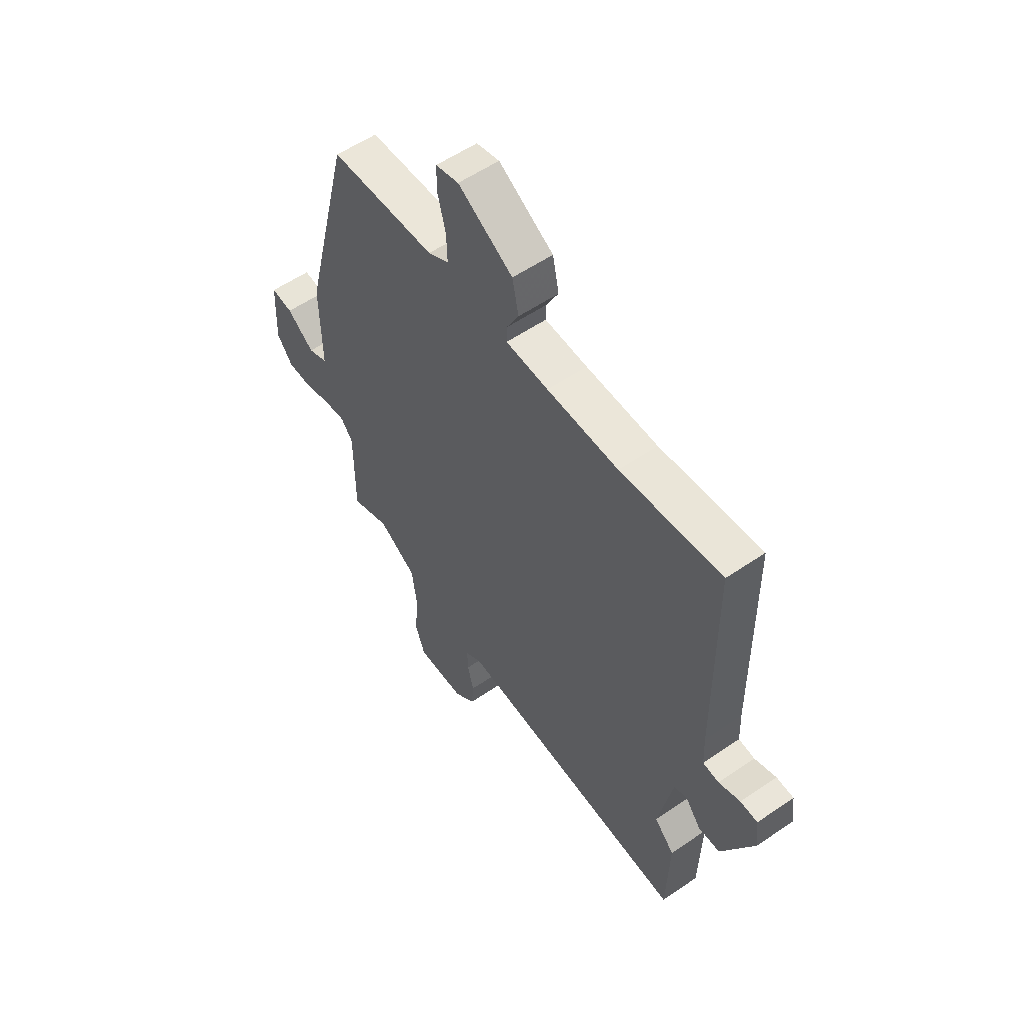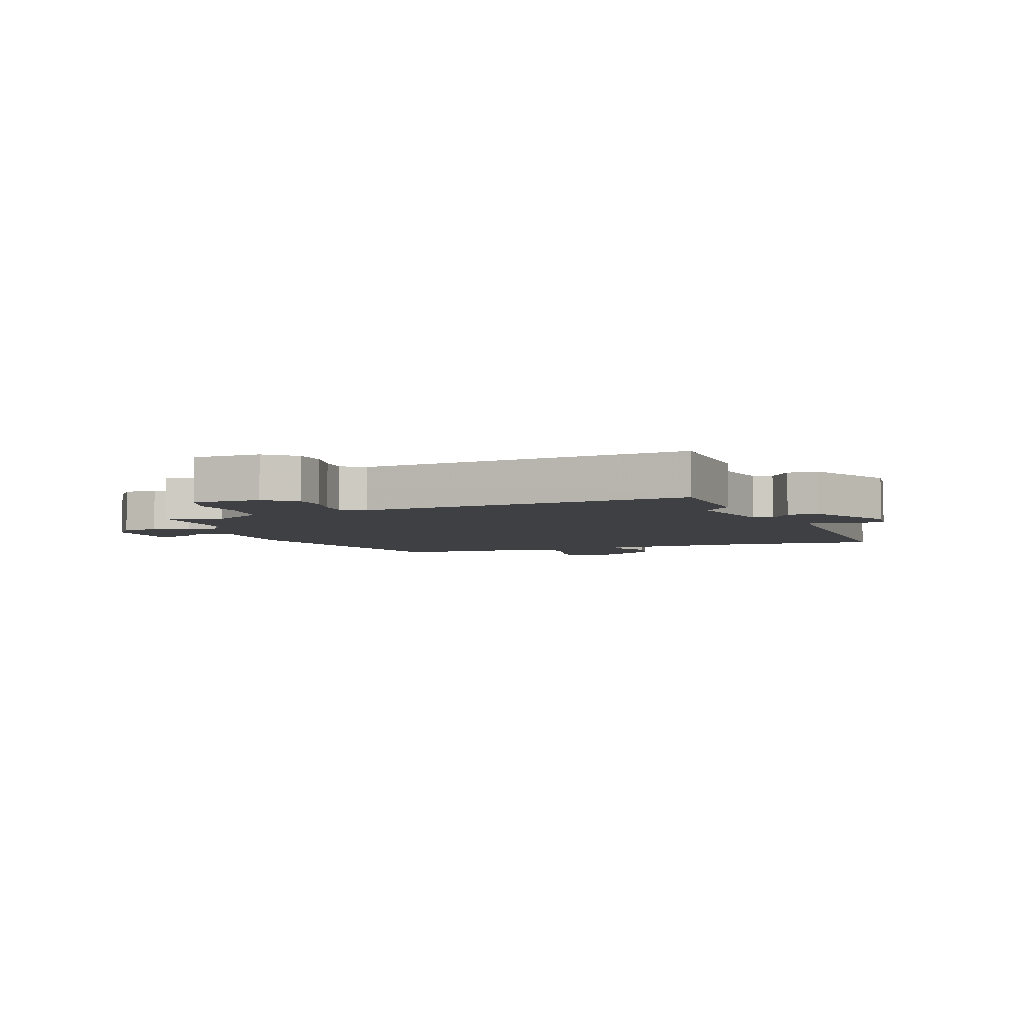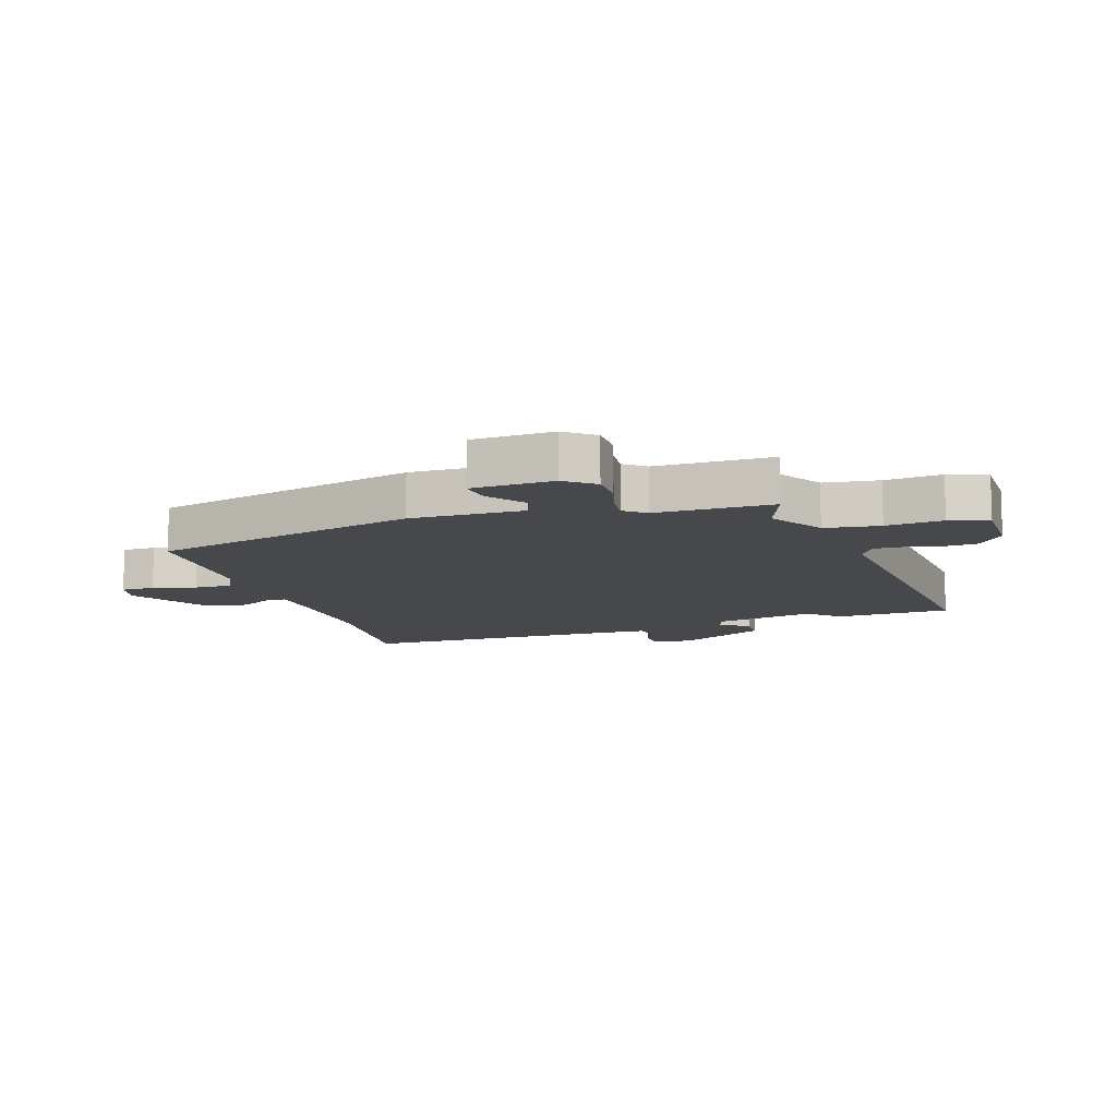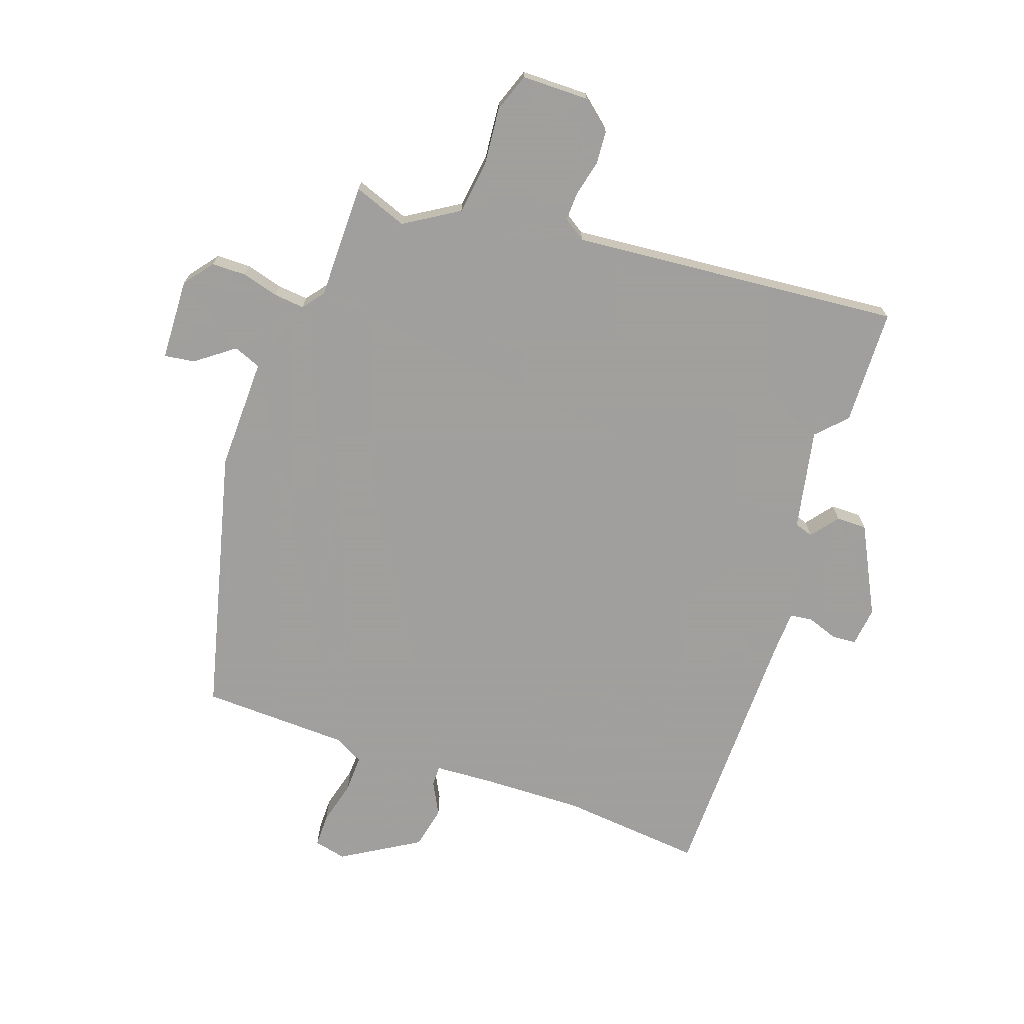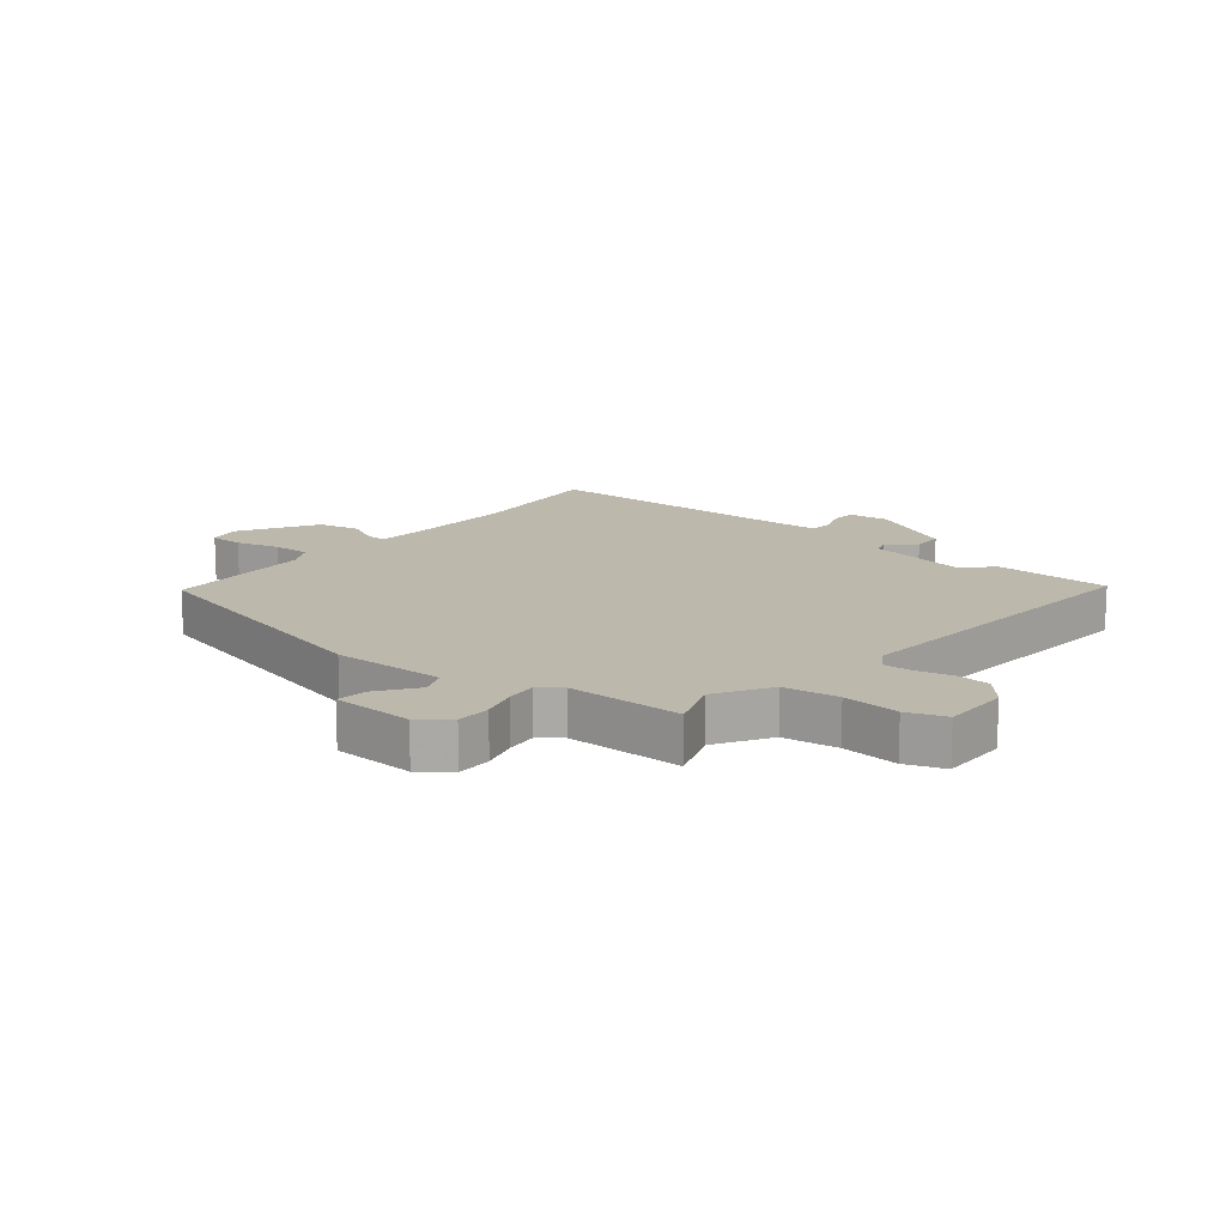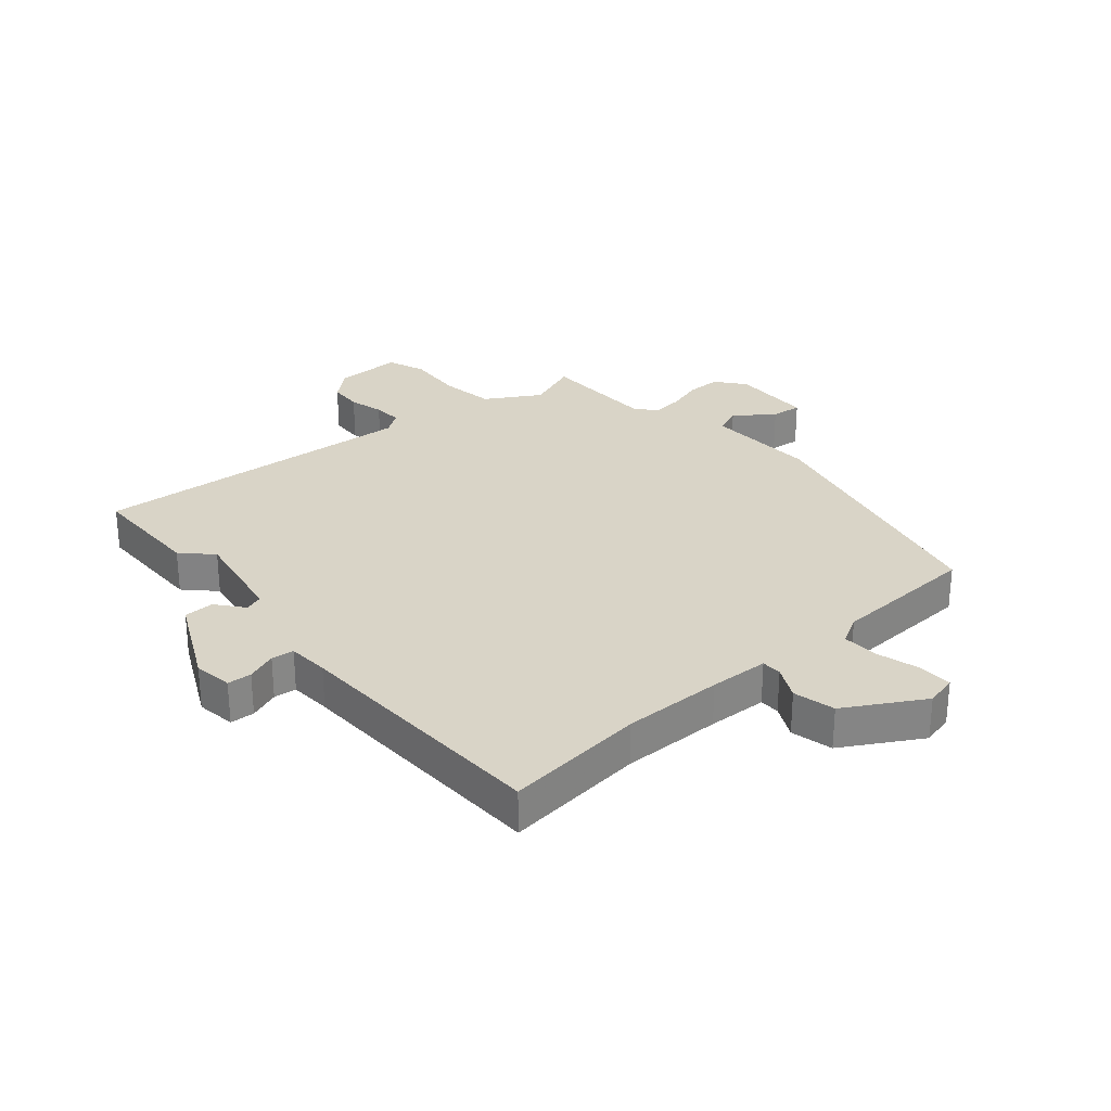
<metadata>
{"format":"obj","ext":"obj","renderer":"f3d","projection":"perspective","resolution":1024,"background":"white","views":[{"elev":56.2,"azim":-125.7,"up":"+Z"},{"elev":-4.6,"azim":-159.6,"up":"+Y"},{"elev":-11.3,"azim":107.7,"up":"+Y"},{"elev":-71.5,"azim":160.6,"up":"+Y"},{"elev":14.6,"azim":128.8,"up":"+Y"},{"elev":28.6,"azim":-41.8,"up":"+Y"}]}
</metadata>
<code>
v -0.497 0.07 -0.596
v -0.503 0.07 -0.401
v -0.456 0.07 -0.352
v -0.49 0.07 -0.183
v -0.521 0.07 -0.173
v -0.557 0.07 -0.219
v -0.608 0.07 -0.219
v -0.684 0.07 -0.071
v -0.676 0.07 -0.005
v -0.635 0.07 -0.002
v -0.584 0.07 -0.02
v -0.546 0.07 -0.015
v -0.543 0.07 0.055
v -0.539 0.07 0.504
v -0.301 0.07 0.482
v -0.133 0.07 0.487
v -0.033 0.07 0.493
v -0.033 0.07 0.527
v -0.062 0.07 0.582
v -0.047 0.07 0.653
v 0.082 0.07 0.731
v 0.136 0.07 0.719
v 0.136 0.07 0.663
v 0.117 0.07 0.59
v 0.115 0.07 0.527
v 0.164 0.07 0.501
v 0.412 0.07 0.494
v 0.525 0.07 0.047
v 0.522 0.07 -0.142
v 0.568 0.07 -0.16
v 0.632 0.07 -0.112
v 0.683 0.07 -0.105
v 0.689 0.07 -0.242
v 0.651 0.07 -0.291
v 0.593 0.07 -0.292
v 0.532 0.07 -0.275
v 0.48 0.07 -0.27
v 0.452 0.07 -0.306
v 0.452 0.07 -0.501
v 0.362 0.07 -0.468
v 0.272 0.07 -0.524
v 0.26 0.07 -0.616
v 0.269 0.07 -0.711
v 0.246 0.07 -0.776
v 0.133 0.07 -0.777
v 0.083 0.07 -0.735
v 0.079 0.07 -0.679
v 0.093 0.07 -0.62
v 0.095 0.07 -0.571
v 0.057 0.07 -0.546
v -0.497 0 -0.596
v -0.503 0 -0.401
v -0.456 0 -0.352
v -0.49 0 -0.183
v -0.521 0 -0.173
v -0.557 0 -0.219
v -0.608 0 -0.219
v -0.684 0 -0.071
v -0.676 0 -0.005
v -0.635 0 -0.002
v -0.584 0 -0.02
v -0.546 0 -0.015
v -0.543 0 0.055
v -0.539 0 0.504
v -0.301 0 0.482
v -0.133 0 0.487
v -0.033 0 0.493
v -0.033 0 0.527
v -0.062 0 0.582
v -0.047 0 0.653
v 0.082 0 0.731
v 0.136 0 0.719
v 0.136 0 0.663
v 0.117 0 0.59
v 0.115 0 0.527
v 0.164 0 0.501
v 0.412 0 0.494
v 0.525 0 0.047
v 0.522 0 -0.142
v 0.568 0 -0.16
v 0.632 0 -0.112
v 0.683 0 -0.105
v 0.689 0 -0.242
v 0.651 0 -0.291
v 0.593 0 -0.292
v 0.532 0 -0.275
v 0.48 0 -0.27
v 0.452 0 -0.306
v 0.452 0 -0.501
v 0.362 0 -0.468
v 0.272 0 -0.524
v 0.26 0 -0.616
v 0.269 0 -0.711
v 0.246 0 -0.776
v 0.133 0 -0.777
v 0.083 0 -0.735
v 0.079 0 -0.679
v 0.093 0 -0.62
v 0.095 0 -0.571
v 0.057 0 -0.546
f 45 46 47 48
f 45 48 49
f 42 43 44 45
f 41 42 45 49
f 40 41 49 50
f 38 39 40
f 33 34 35 36
f 33 36 37
f 30 31 32 33
f 29 30 33 37
f 26 27 28 29
f 25 26 29 37
f 21 22 23 24
f 21 24 25
f 18 19 20 21
f 17 18 21 25
f 13 14 15
f 12 13 15 16
f 8 9 10 11
f 8 11 12
f 5 6 7 8
f 4 5 8 12
f 50 1 2 3
f 38 40 50 3
f 17 25 37 38
f 4 12 16 17
f 3 4 17 38
f 98 97 96 95
f 99 98 95
f 95 94 93 92
f 99 95 92 91
f 100 99 91 90
f 90 89 88
f 86 85 84 83
f 87 86 83
f 83 82 81 80
f 87 83 80 79
f 79 78 77 76
f 87 79 76 75
f 74 73 72 71
f 75 74 71
f 71 70 69 68
f 75 71 68 67
f 65 64 63
f 66 65 63 62
f 61 60 59 58
f 62 61 58
f 58 57 56 55
f 62 58 55 54
f 53 52 51 100
f 53 100 90 88
f 88 87 75 67
f 67 66 62 54
f 88 67 54 53
f 1 51 52 2
f 2 52 53 3
f 3 53 54 4
f 4 54 55 5
f 5 55 56 6
f 6 56 57 7
f 7 57 58 8
f 8 58 59 9
f 9 59 60 10
f 10 60 61 11
f 11 61 62 12
f 12 62 63 13
f 13 63 64 14
f 14 64 65 15
f 15 65 66 16
f 16 66 67 17
f 17 67 68 18
f 18 68 69 19
f 19 69 70 20
f 20 70 71 21
f 21 71 72 22
f 22 72 73 23
f 23 73 74 24
f 24 74 75 25
f 25 75 76 26
f 26 76 77 27
f 27 77 78 28
f 28 78 79 29
f 29 79 80 30
f 30 80 81 31
f 31 81 82 32
f 32 82 83 33
f 33 83 84 34
f 34 84 85 35
f 35 85 86 36
f 36 86 87 37
f 37 87 88 38
f 38 88 89 39
f 39 89 90 40
f 40 90 91 41
f 41 91 92 42
f 42 92 93 43
f 43 93 94 44
f 44 94 95 45
f 45 95 96 46
f 46 96 97 47
f 47 97 98 48
f 48 98 99 49
f 49 99 100 50
f 50 100 51 1

</code>
